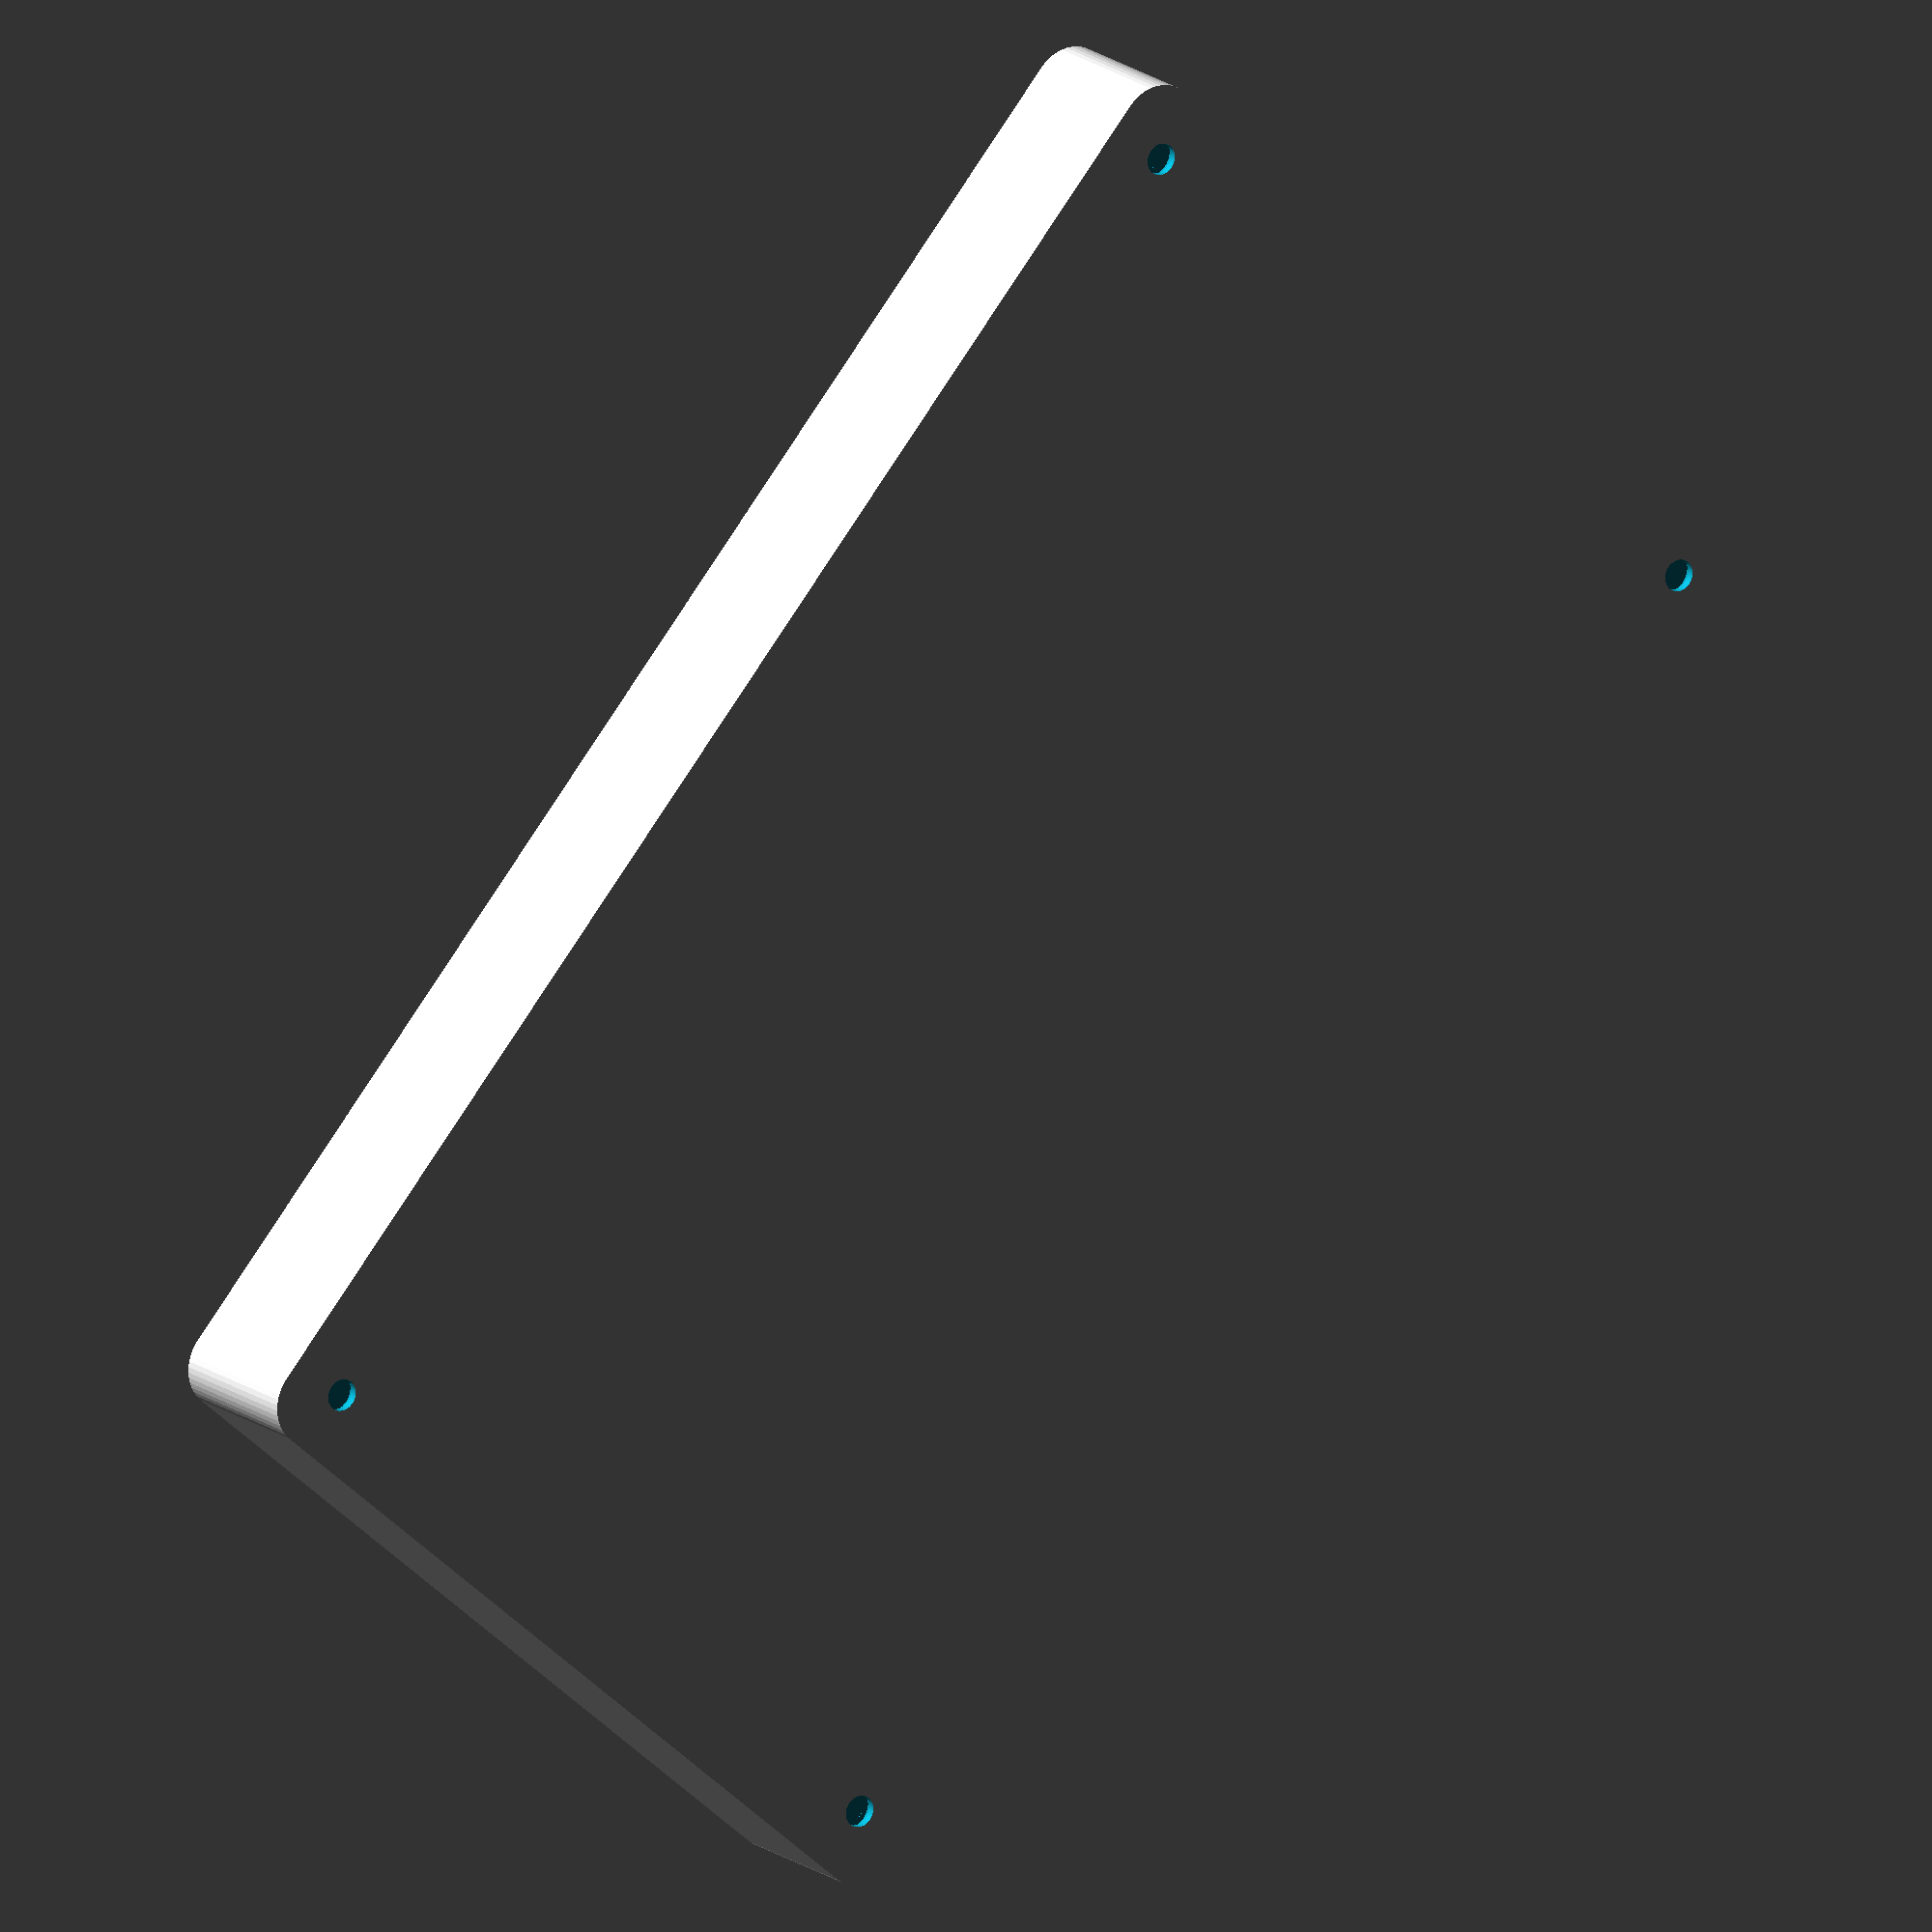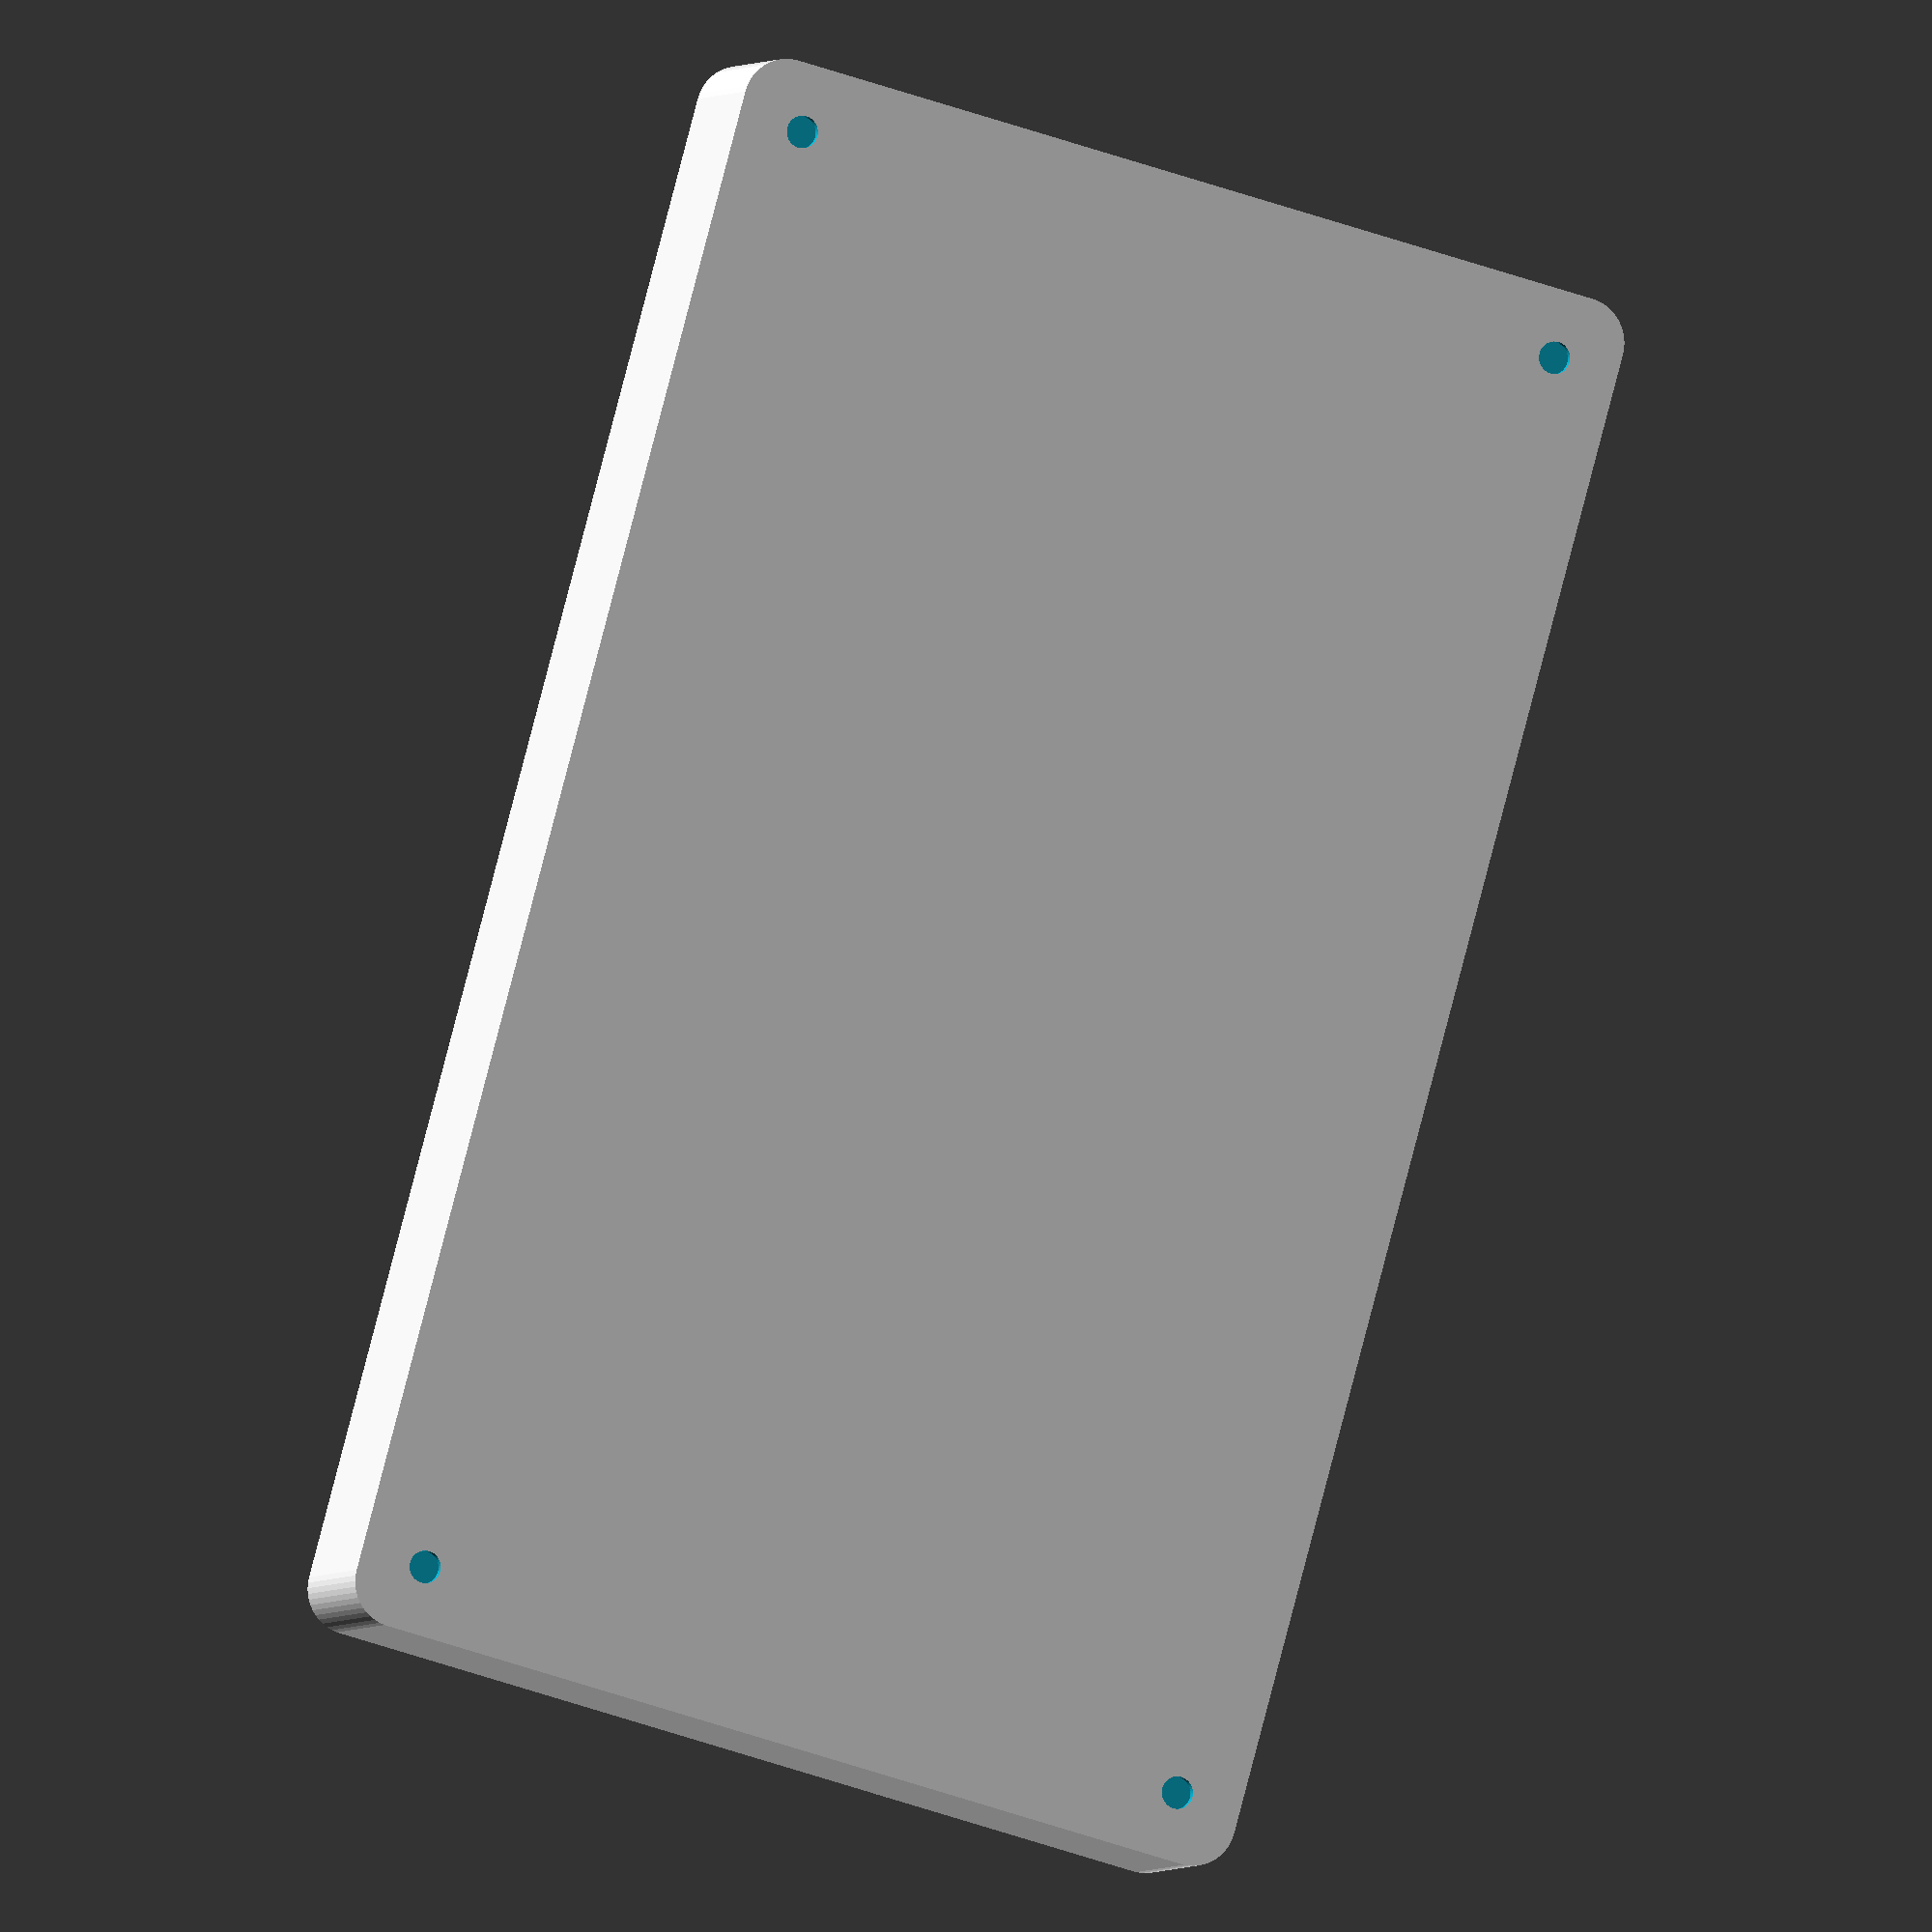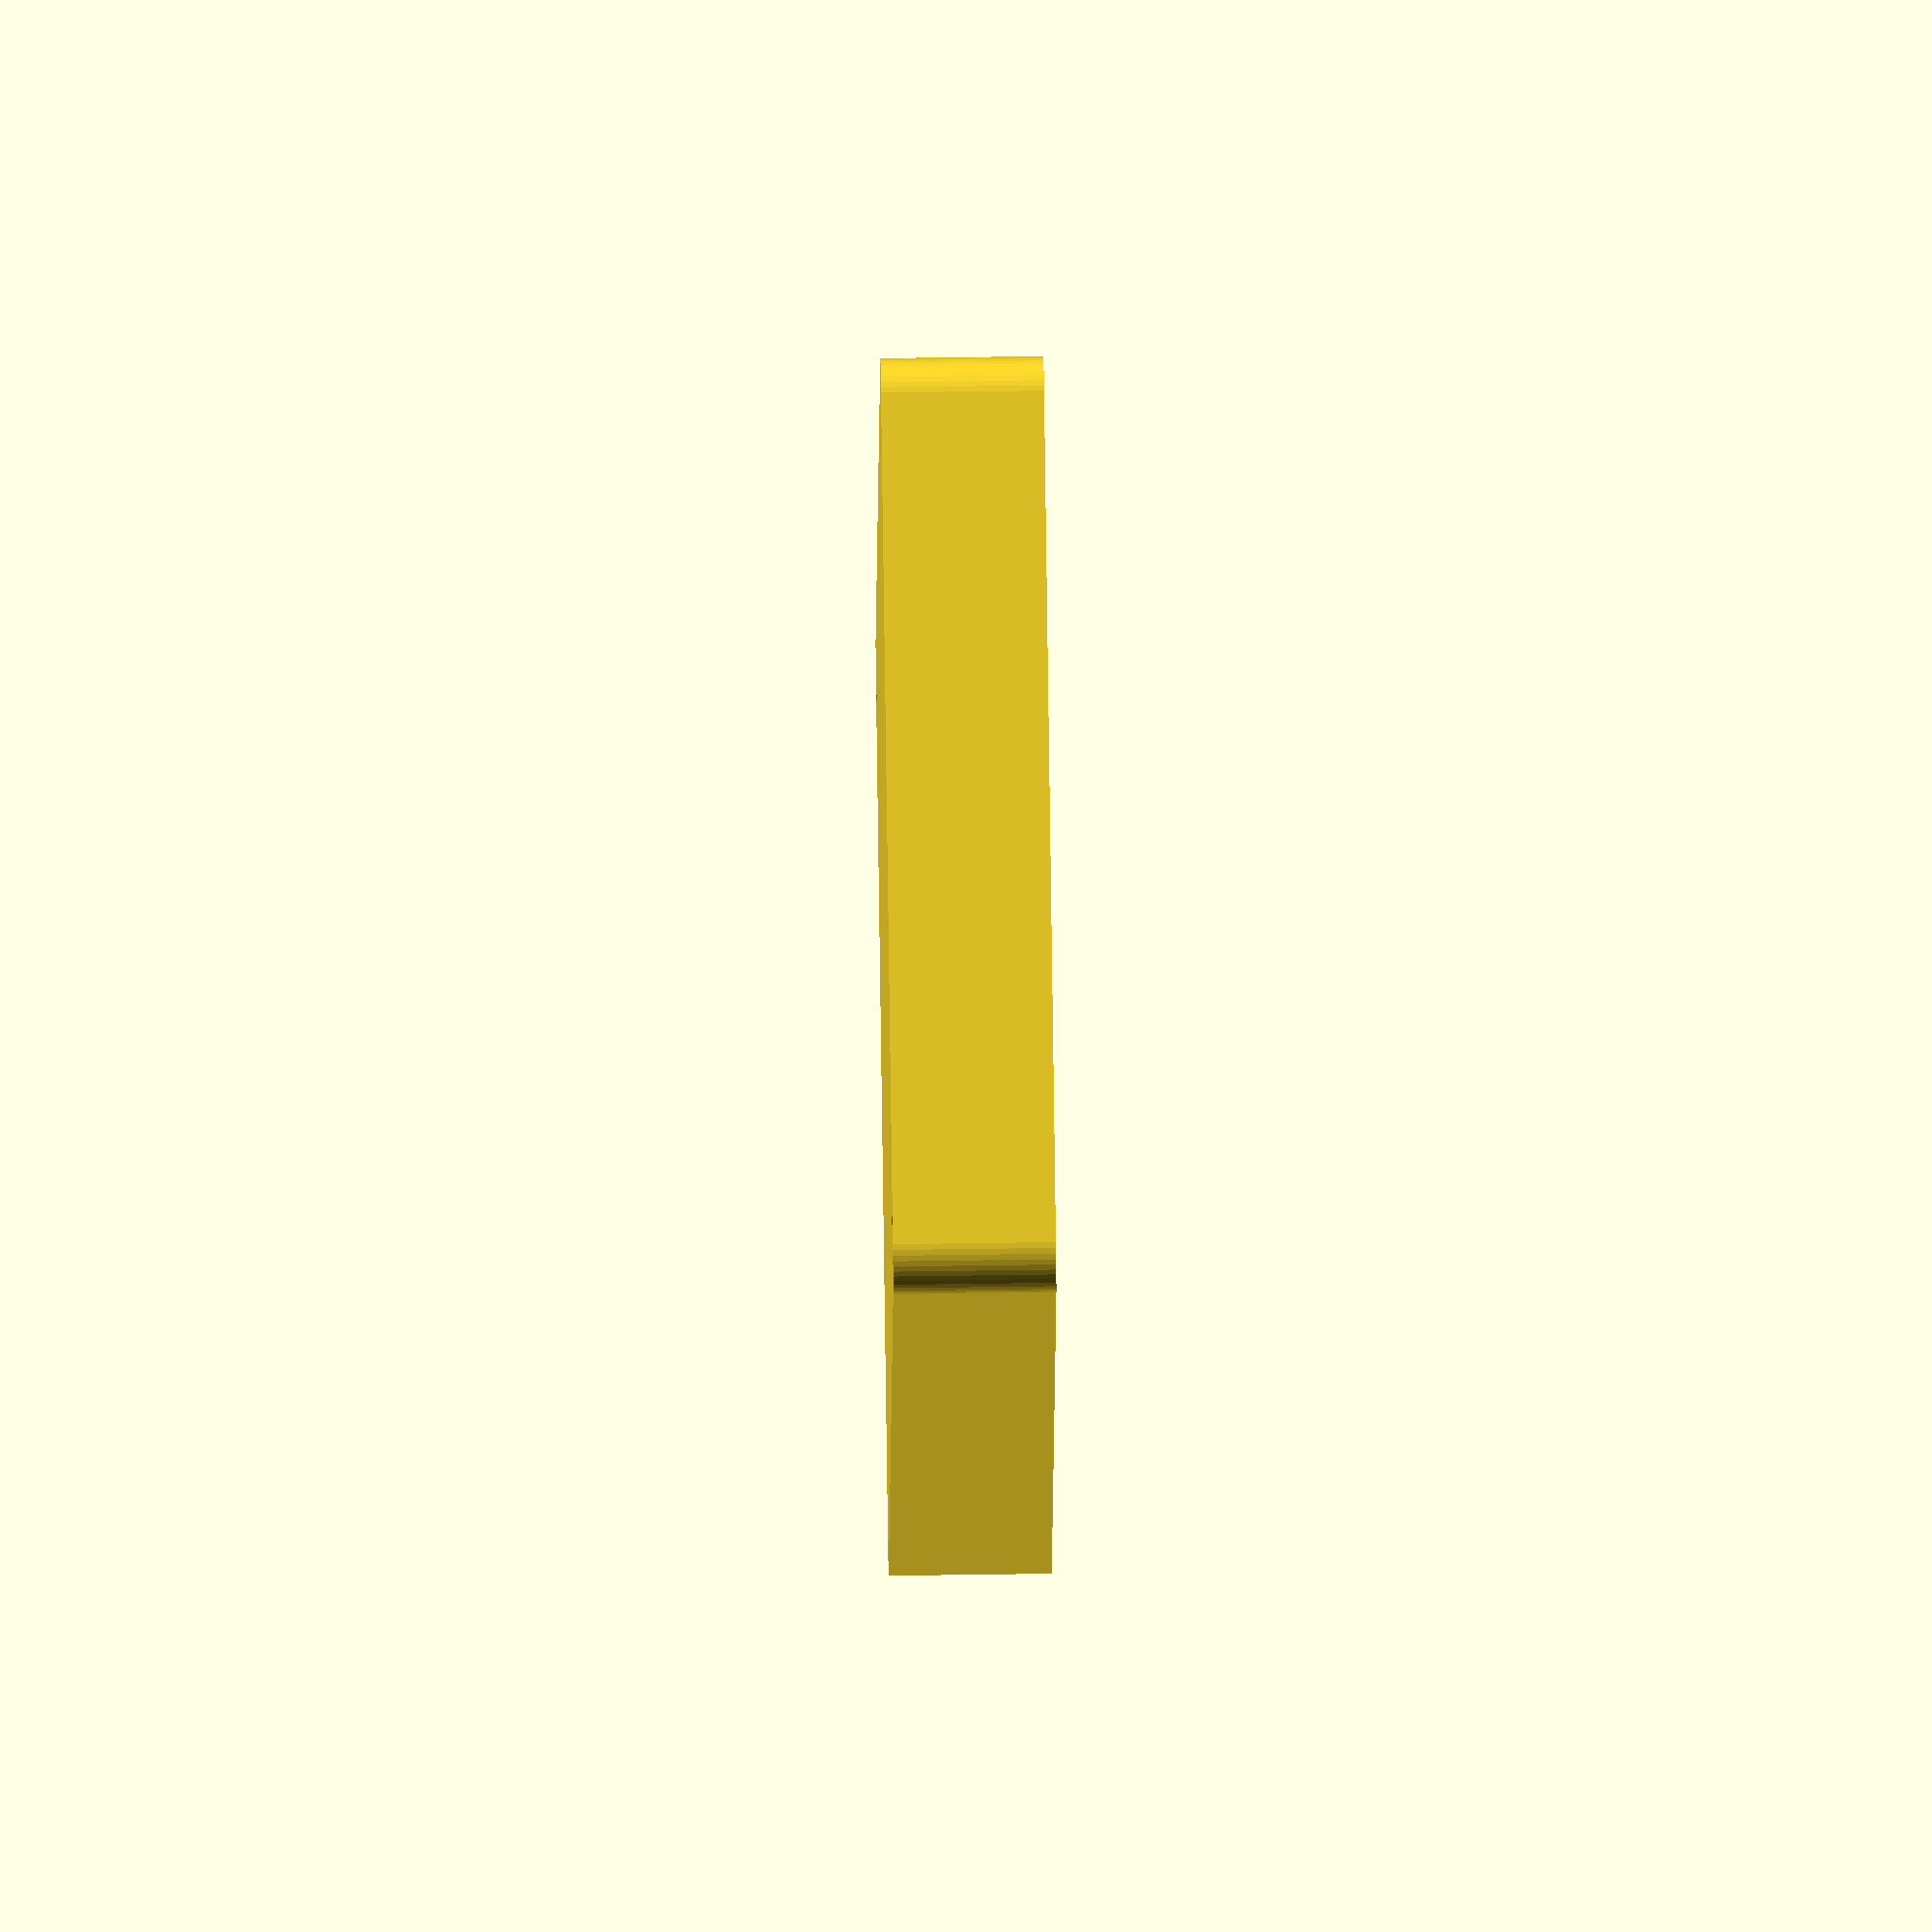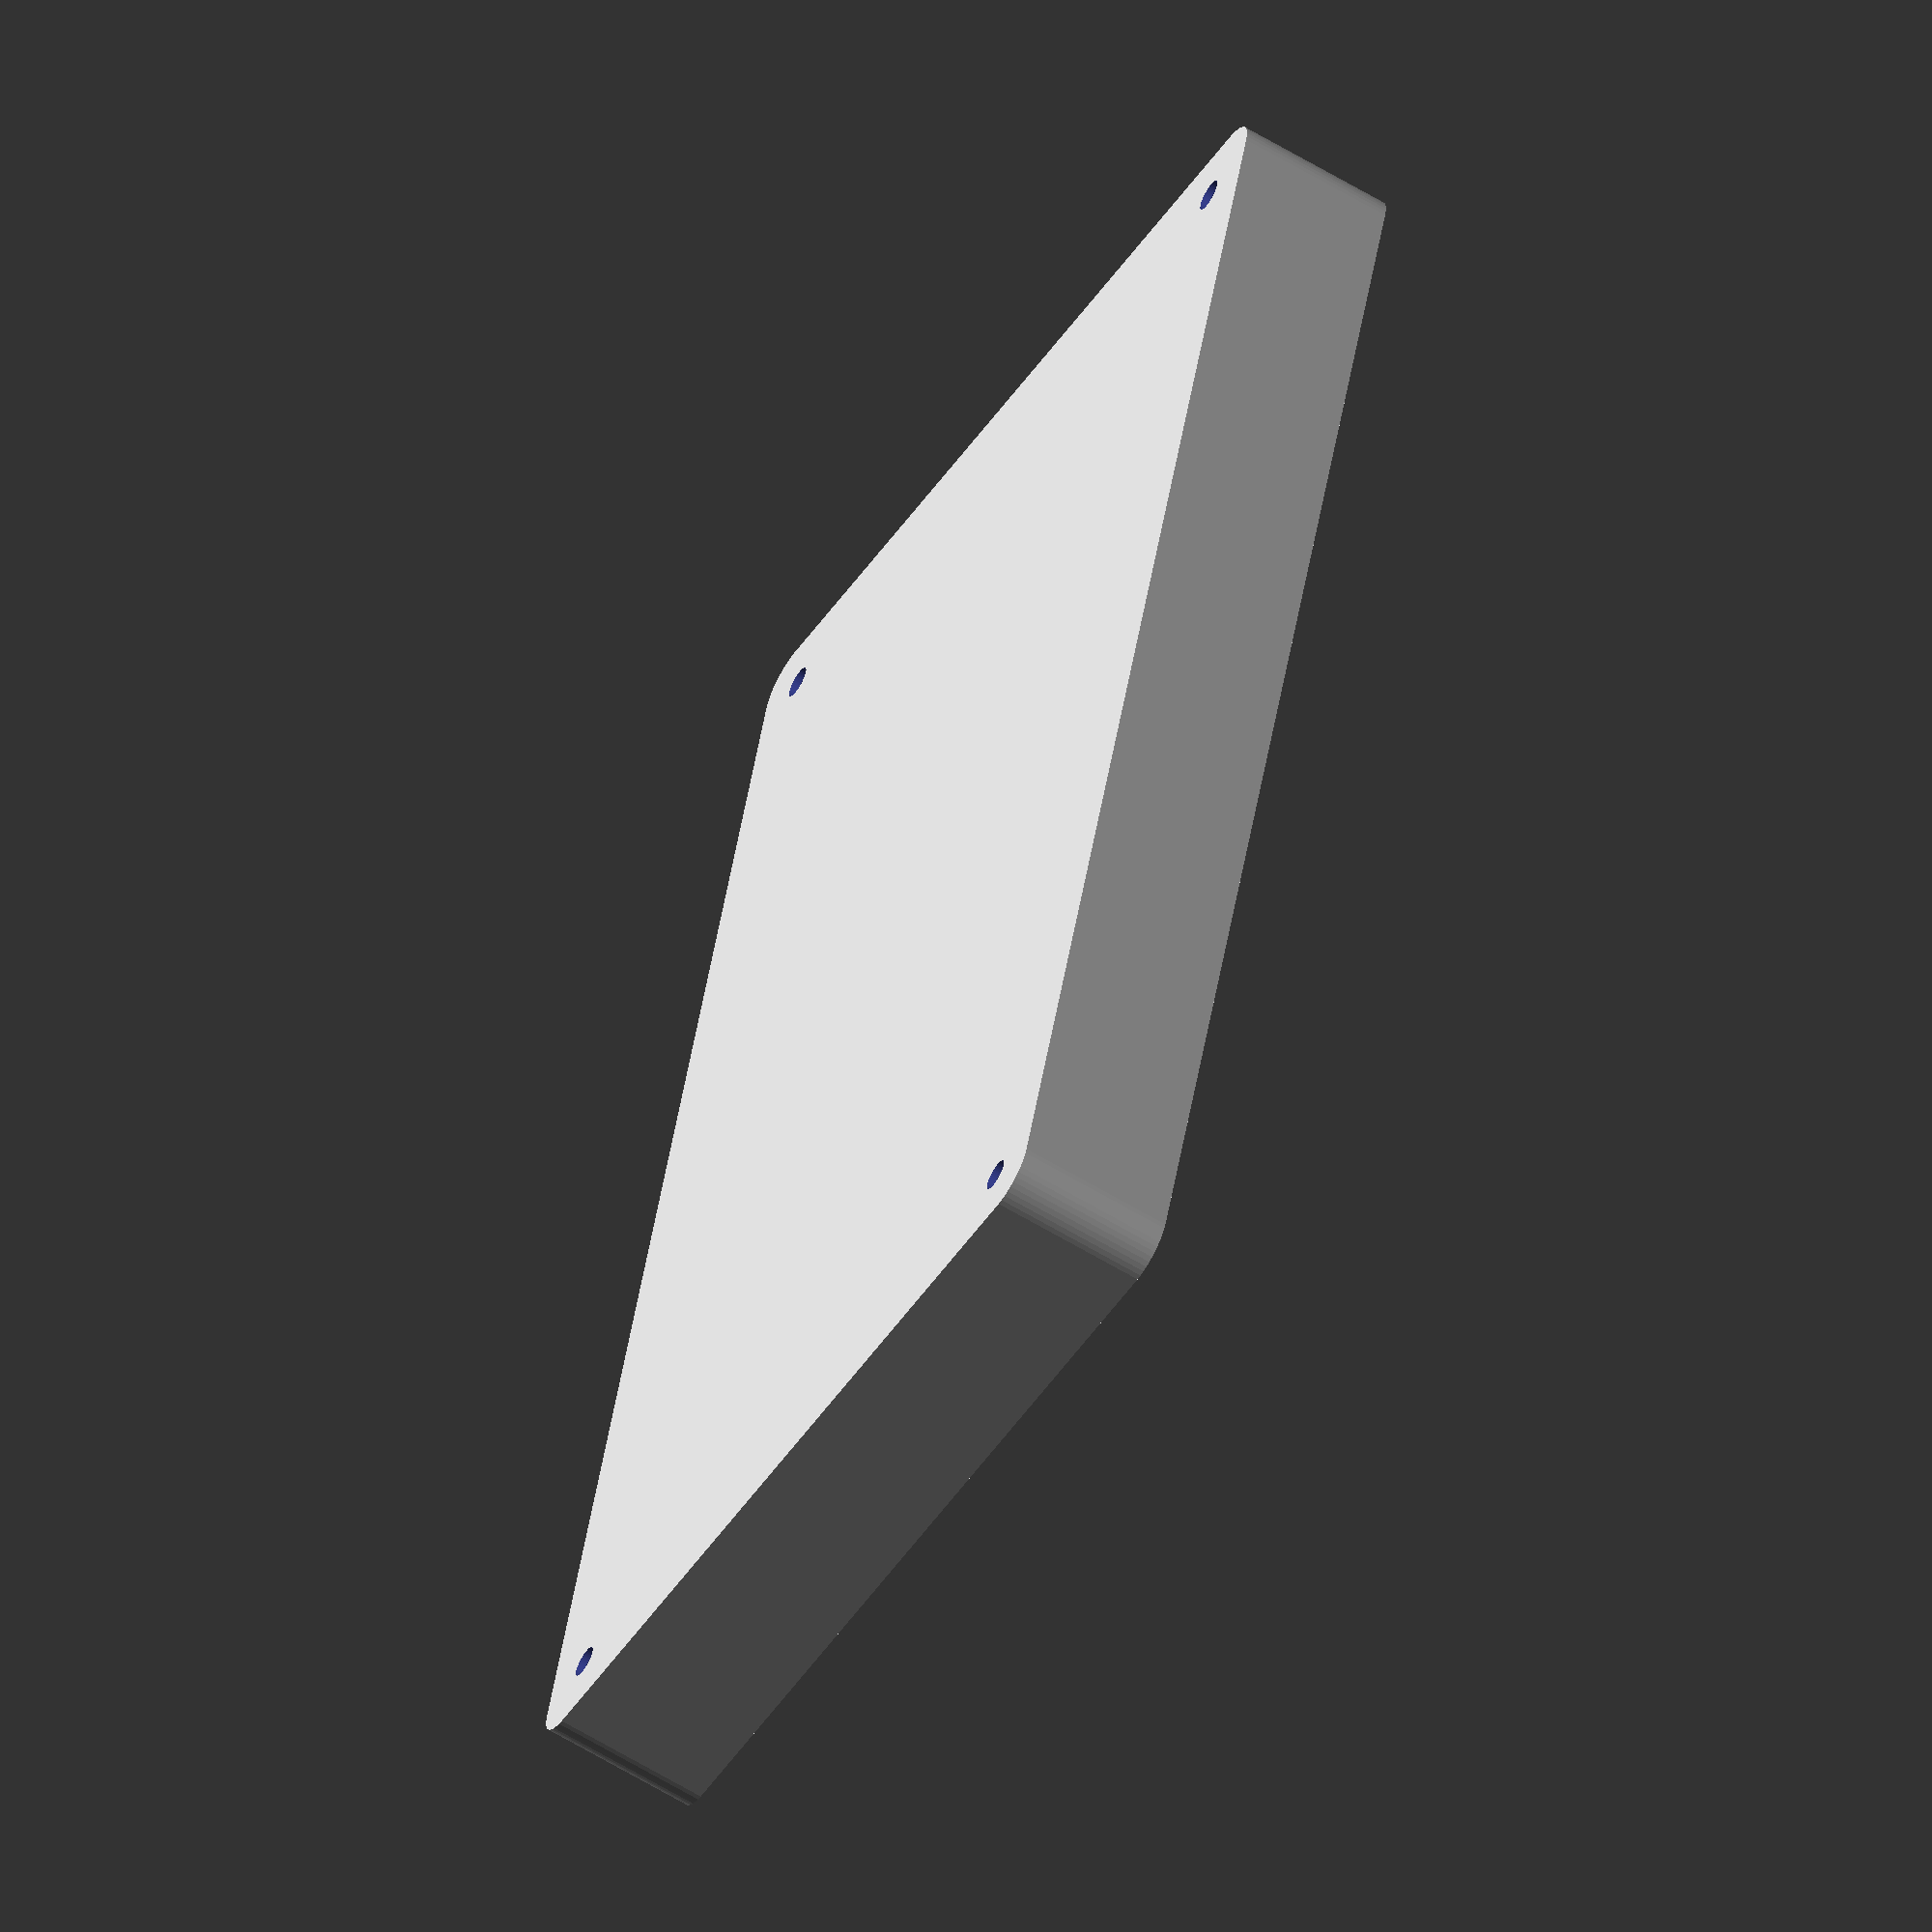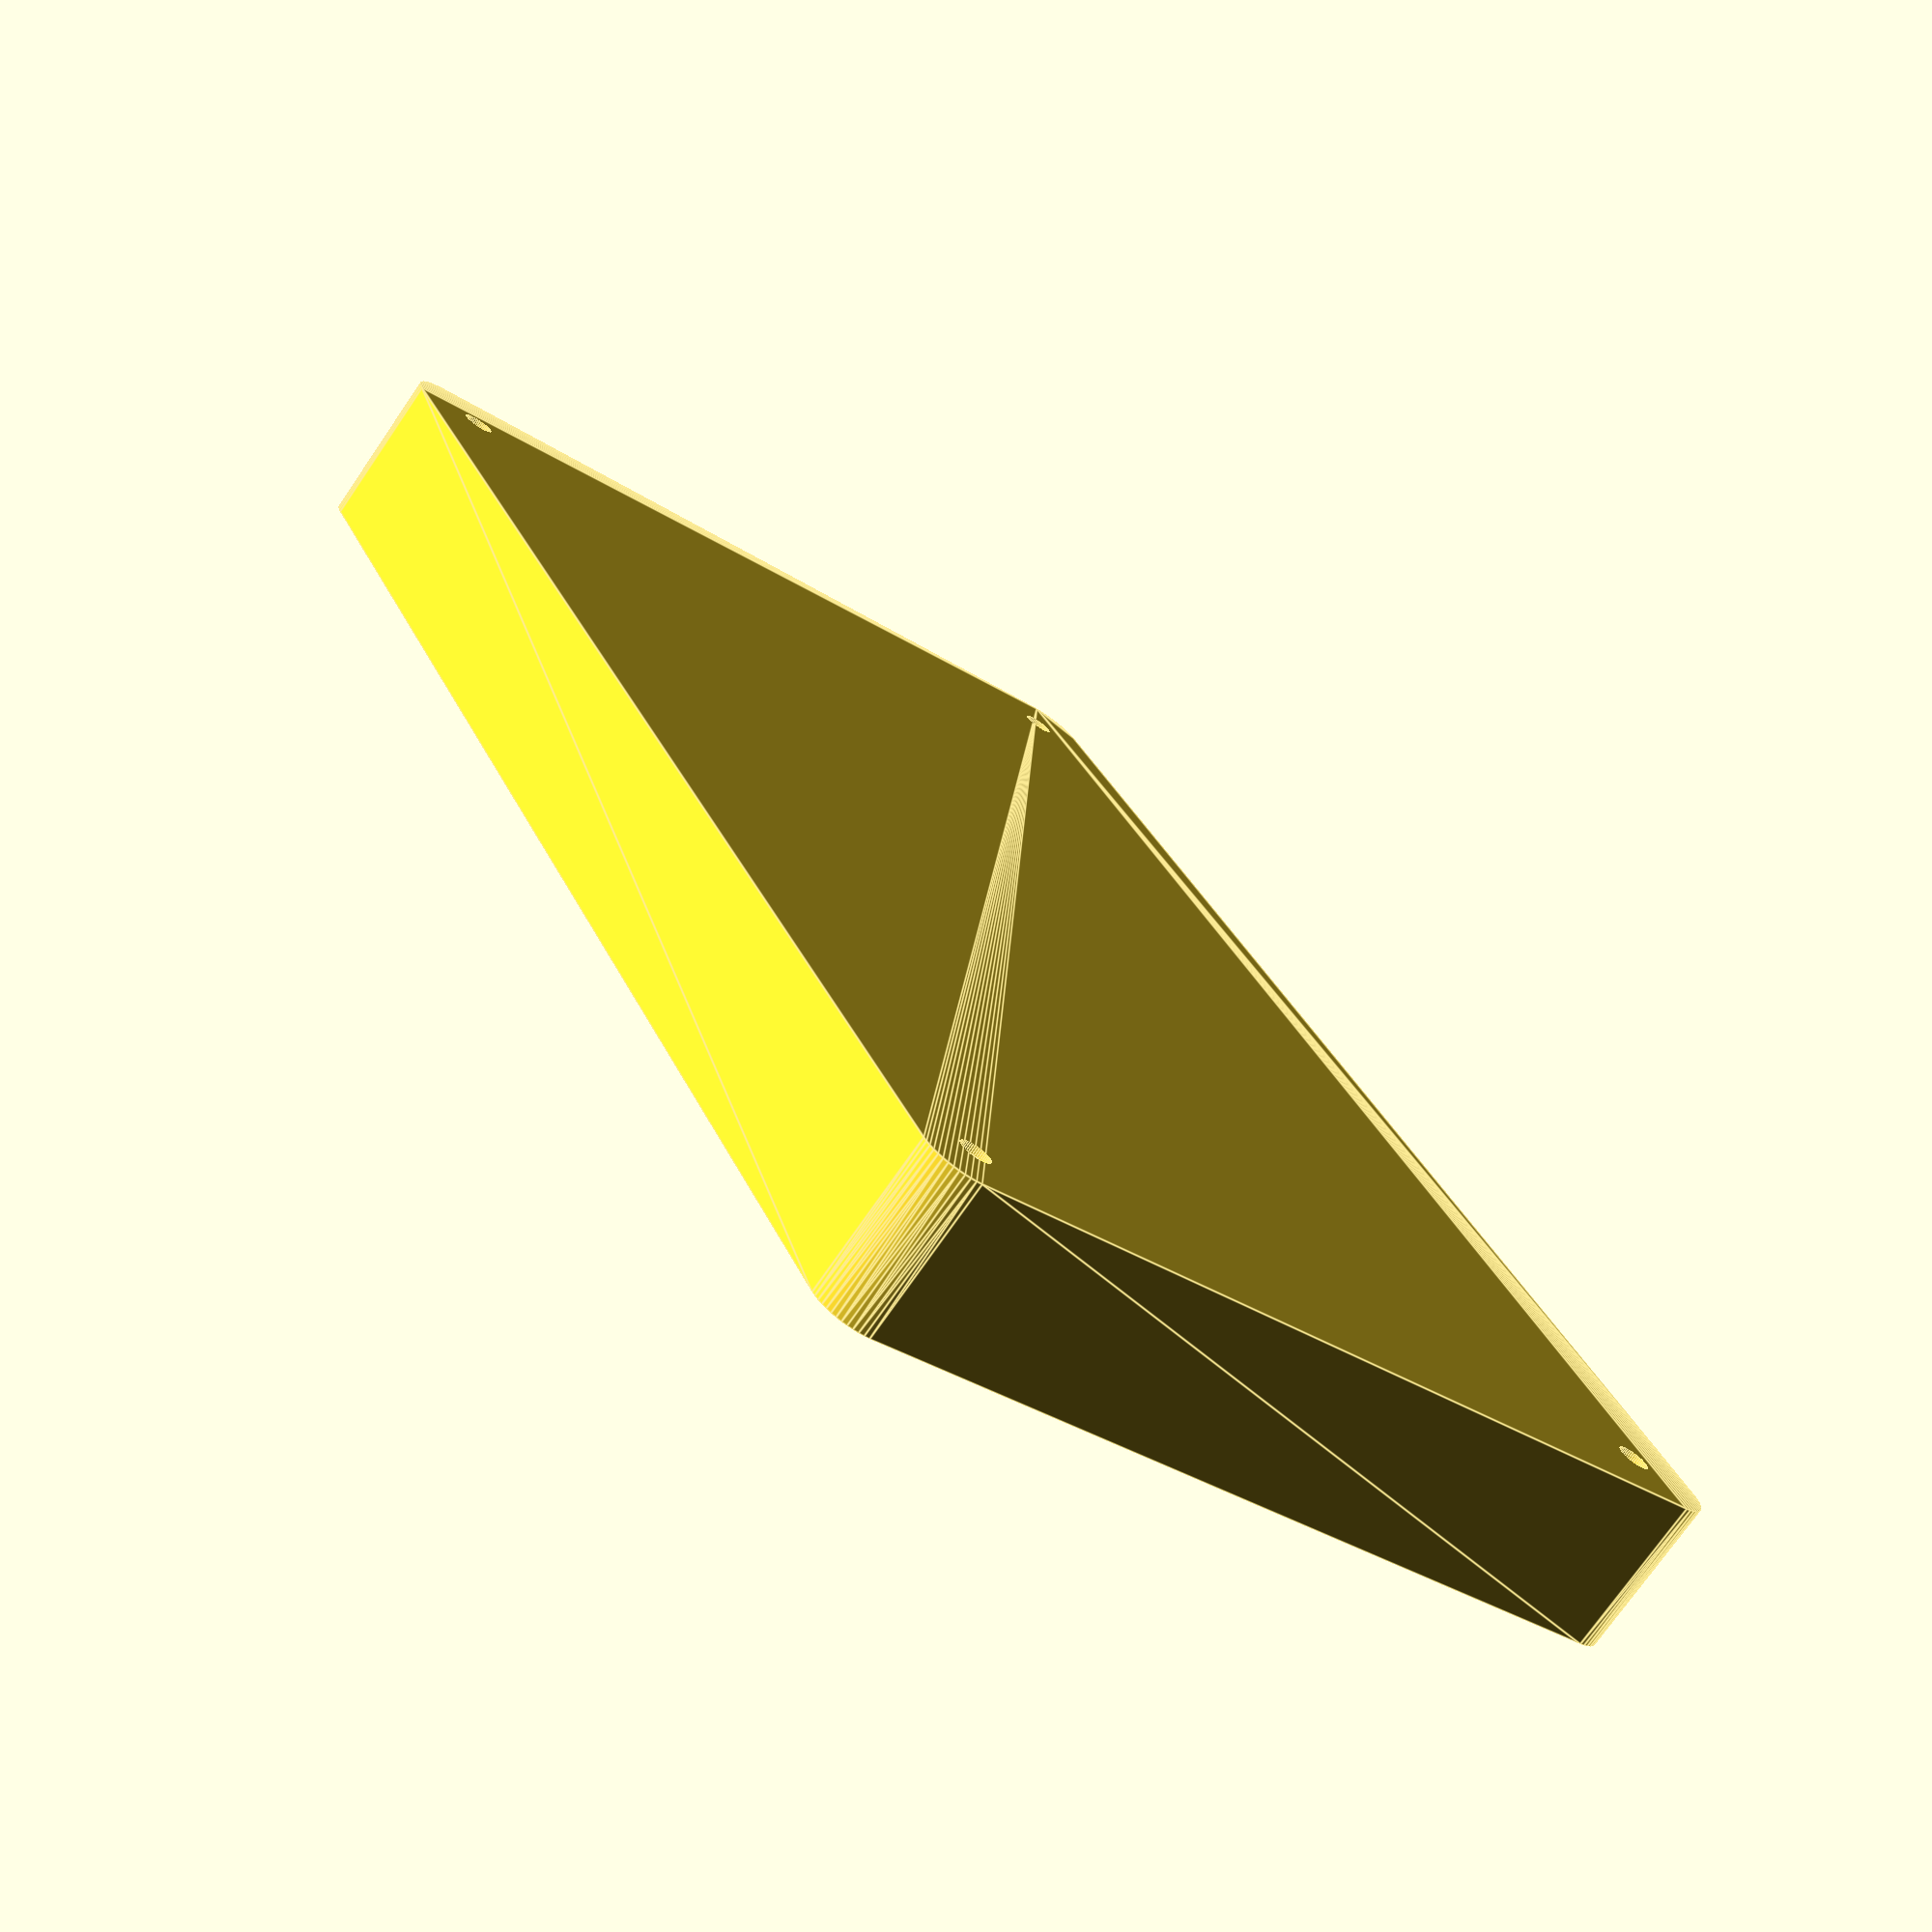
<openscad>
$fn = 50;


difference() {
	union() {
		hull() {
			translate(v = [-47.5000000000, 85.0000000000, 0]) {
				cylinder(h = 18, r = 5);
			}
			translate(v = [47.5000000000, 85.0000000000, 0]) {
				cylinder(h = 18, r = 5);
			}
			translate(v = [-47.5000000000, -85.0000000000, 0]) {
				cylinder(h = 18, r = 5);
			}
			translate(v = [47.5000000000, -85.0000000000, 0]) {
				cylinder(h = 18, r = 5);
			}
		}
	}
	union() {
		translate(v = [-45.0000000000, -82.5000000000, 2]) {
			rotate(a = [0, 0, 0]) {
				difference() {
					union() {
						translate(v = [0, 0, -1.7000000000]) {
							cylinder(h = 1.7000000000, r1 = 1.5000000000, r2 = 2.4000000000);
						}
						translate(v = [0, 0, -6.0000000000]) {
							cylinder(h = 6, r = 1.5000000000);
						}
						translate(v = [0, 0, -6.0000000000]) {
							cylinder(h = 6, r = 1.8000000000);
						}
						translate(v = [0, 0, -6.0000000000]) {
							cylinder(h = 6, r = 1.5000000000);
						}
					}
					union();
				}
			}
		}
		translate(v = [45.0000000000, -82.5000000000, 2]) {
			rotate(a = [0, 0, 0]) {
				difference() {
					union() {
						translate(v = [0, 0, -1.7000000000]) {
							cylinder(h = 1.7000000000, r1 = 1.5000000000, r2 = 2.4000000000);
						}
						translate(v = [0, 0, -6.0000000000]) {
							cylinder(h = 6, r = 1.5000000000);
						}
						translate(v = [0, 0, -6.0000000000]) {
							cylinder(h = 6, r = 1.8000000000);
						}
						translate(v = [0, 0, -6.0000000000]) {
							cylinder(h = 6, r = 1.5000000000);
						}
					}
					union();
				}
			}
		}
		translate(v = [-45.0000000000, 82.5000000000, 2]) {
			rotate(a = [0, 0, 0]) {
				difference() {
					union() {
						translate(v = [0, 0, -1.7000000000]) {
							cylinder(h = 1.7000000000, r1 = 1.5000000000, r2 = 2.4000000000);
						}
						translate(v = [0, 0, -6.0000000000]) {
							cylinder(h = 6, r = 1.5000000000);
						}
						translate(v = [0, 0, -6.0000000000]) {
							cylinder(h = 6, r = 1.8000000000);
						}
						translate(v = [0, 0, -6.0000000000]) {
							cylinder(h = 6, r = 1.5000000000);
						}
					}
					union();
				}
			}
		}
		translate(v = [45.0000000000, 82.5000000000, 2]) {
			rotate(a = [0, 0, 0]) {
				difference() {
					union() {
						translate(v = [0, 0, -1.7000000000]) {
							cylinder(h = 1.7000000000, r1 = 1.5000000000, r2 = 2.4000000000);
						}
						translate(v = [0, 0, -6.0000000000]) {
							cylinder(h = 6, r = 1.5000000000);
						}
						translate(v = [0, 0, -6.0000000000]) {
							cylinder(h = 6, r = 1.8000000000);
						}
						translate(v = [0, 0, -6.0000000000]) {
							cylinder(h = 6, r = 1.5000000000);
						}
					}
					union();
				}
			}
		}
		translate(v = [0, 0, 3]) {
			hull() {
				union() {
					translate(v = [-47.0000000000, 84.5000000000, 4]) {
						cylinder(h = 30, r = 4);
					}
					translate(v = [-47.0000000000, 84.5000000000, 4]) {
						sphere(r = 4);
					}
					translate(v = [-47.0000000000, 84.5000000000, 34]) {
						sphere(r = 4);
					}
				}
				union() {
					translate(v = [47.0000000000, 84.5000000000, 4]) {
						cylinder(h = 30, r = 4);
					}
					translate(v = [47.0000000000, 84.5000000000, 4]) {
						sphere(r = 4);
					}
					translate(v = [47.0000000000, 84.5000000000, 34]) {
						sphere(r = 4);
					}
				}
				union() {
					translate(v = [-47.0000000000, -84.5000000000, 4]) {
						cylinder(h = 30, r = 4);
					}
					translate(v = [-47.0000000000, -84.5000000000, 4]) {
						sphere(r = 4);
					}
					translate(v = [-47.0000000000, -84.5000000000, 34]) {
						sphere(r = 4);
					}
				}
				union() {
					translate(v = [47.0000000000, -84.5000000000, 4]) {
						cylinder(h = 30, r = 4);
					}
					translate(v = [47.0000000000, -84.5000000000, 4]) {
						sphere(r = 4);
					}
					translate(v = [47.0000000000, -84.5000000000, 34]) {
						sphere(r = 4);
					}
				}
			}
		}
	}
}
</openscad>
<views>
elev=343.6 azim=139.2 roll=147.0 proj=o view=solid
elev=182.7 azim=344.7 roll=17.0 proj=o view=solid
elev=112.9 azim=167.6 roll=270.8 proj=o view=wireframe
elev=242.1 azim=164.2 roll=301.6 proj=o view=wireframe
elev=253.4 azim=25.5 roll=34.5 proj=p view=edges
</views>
